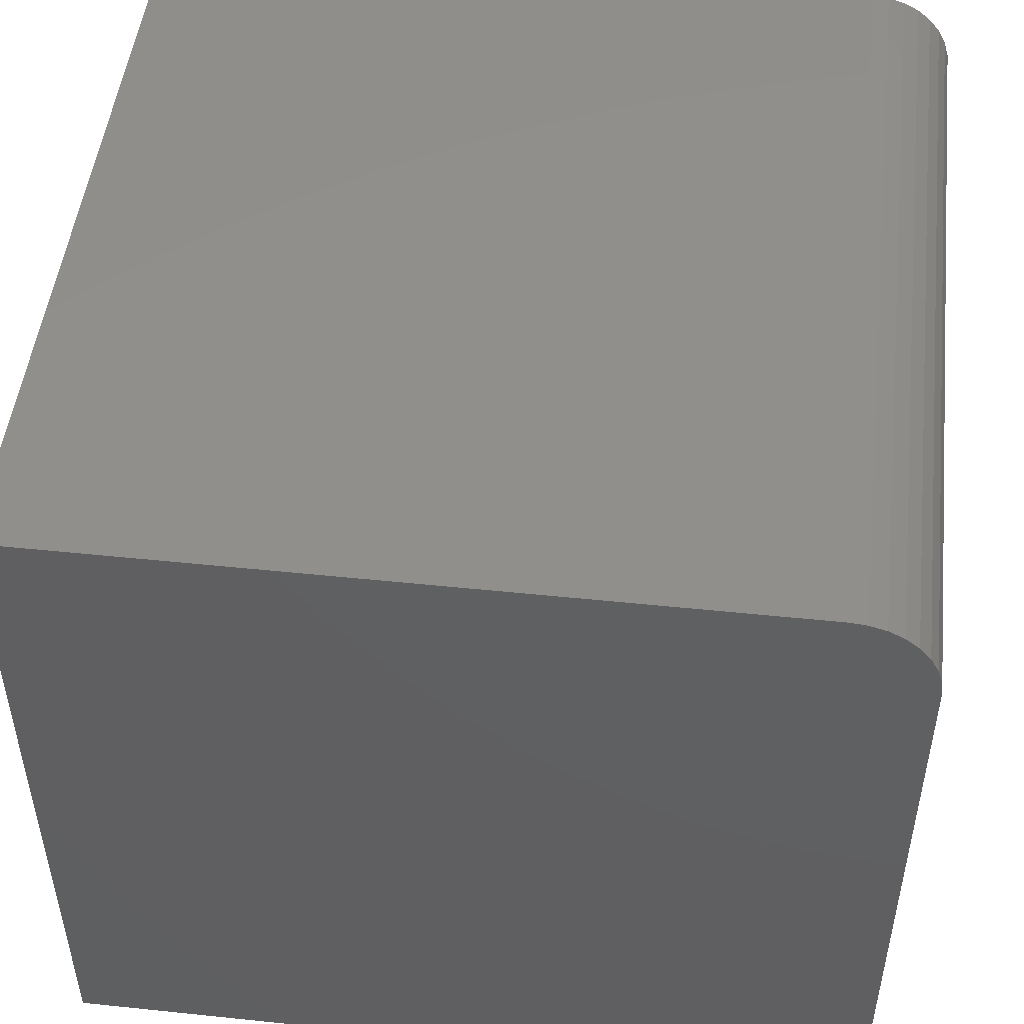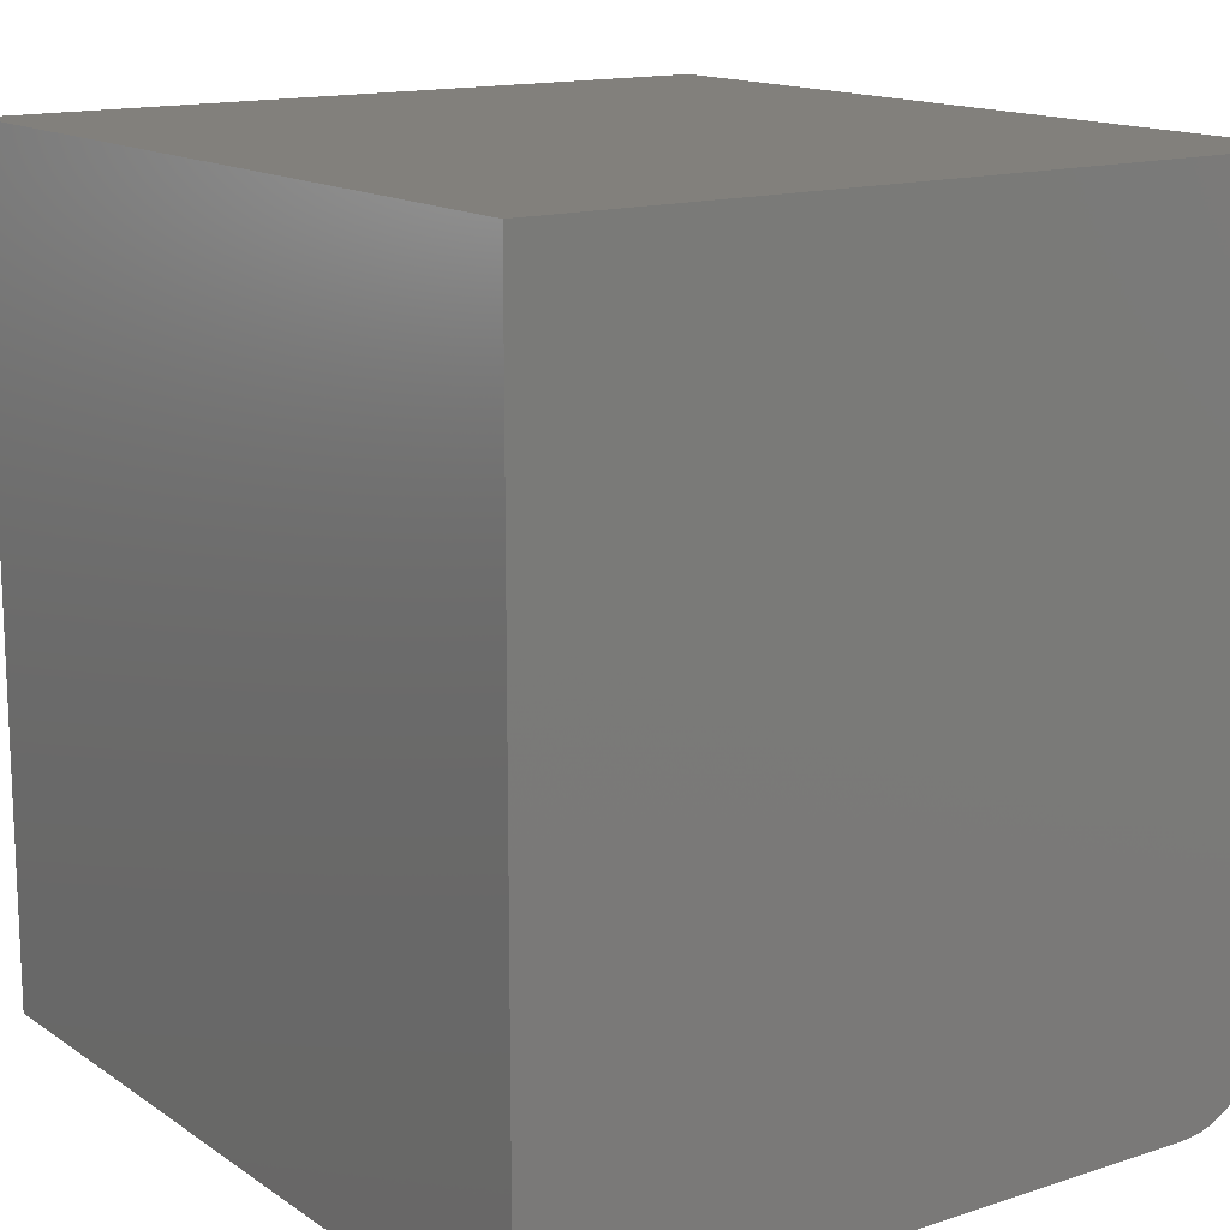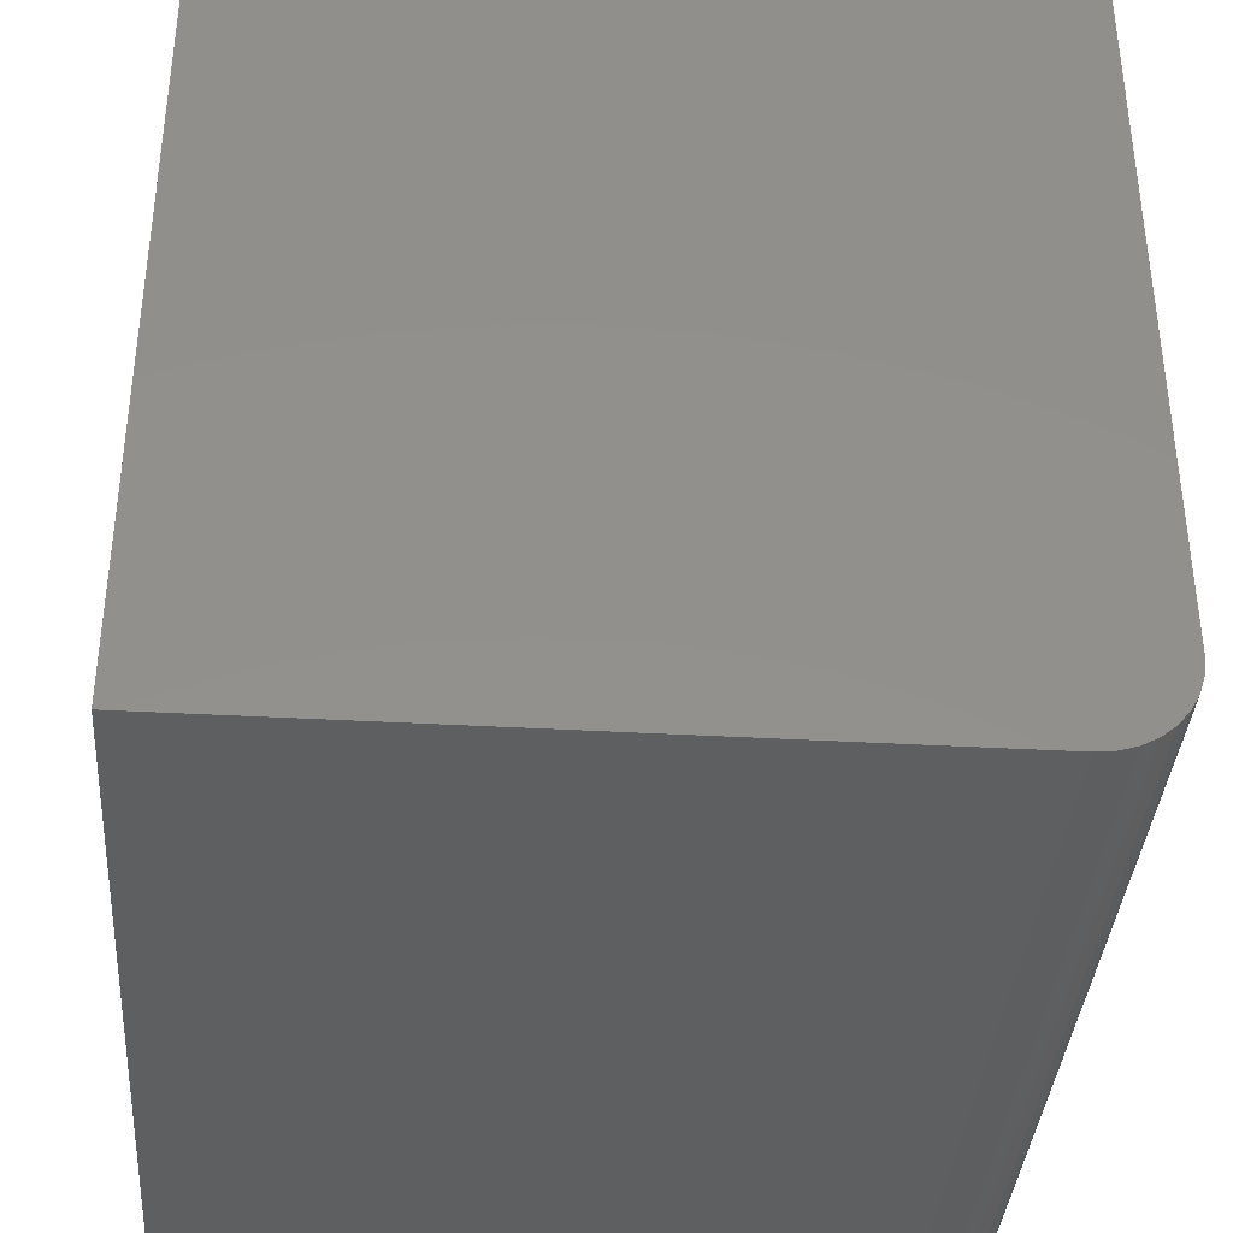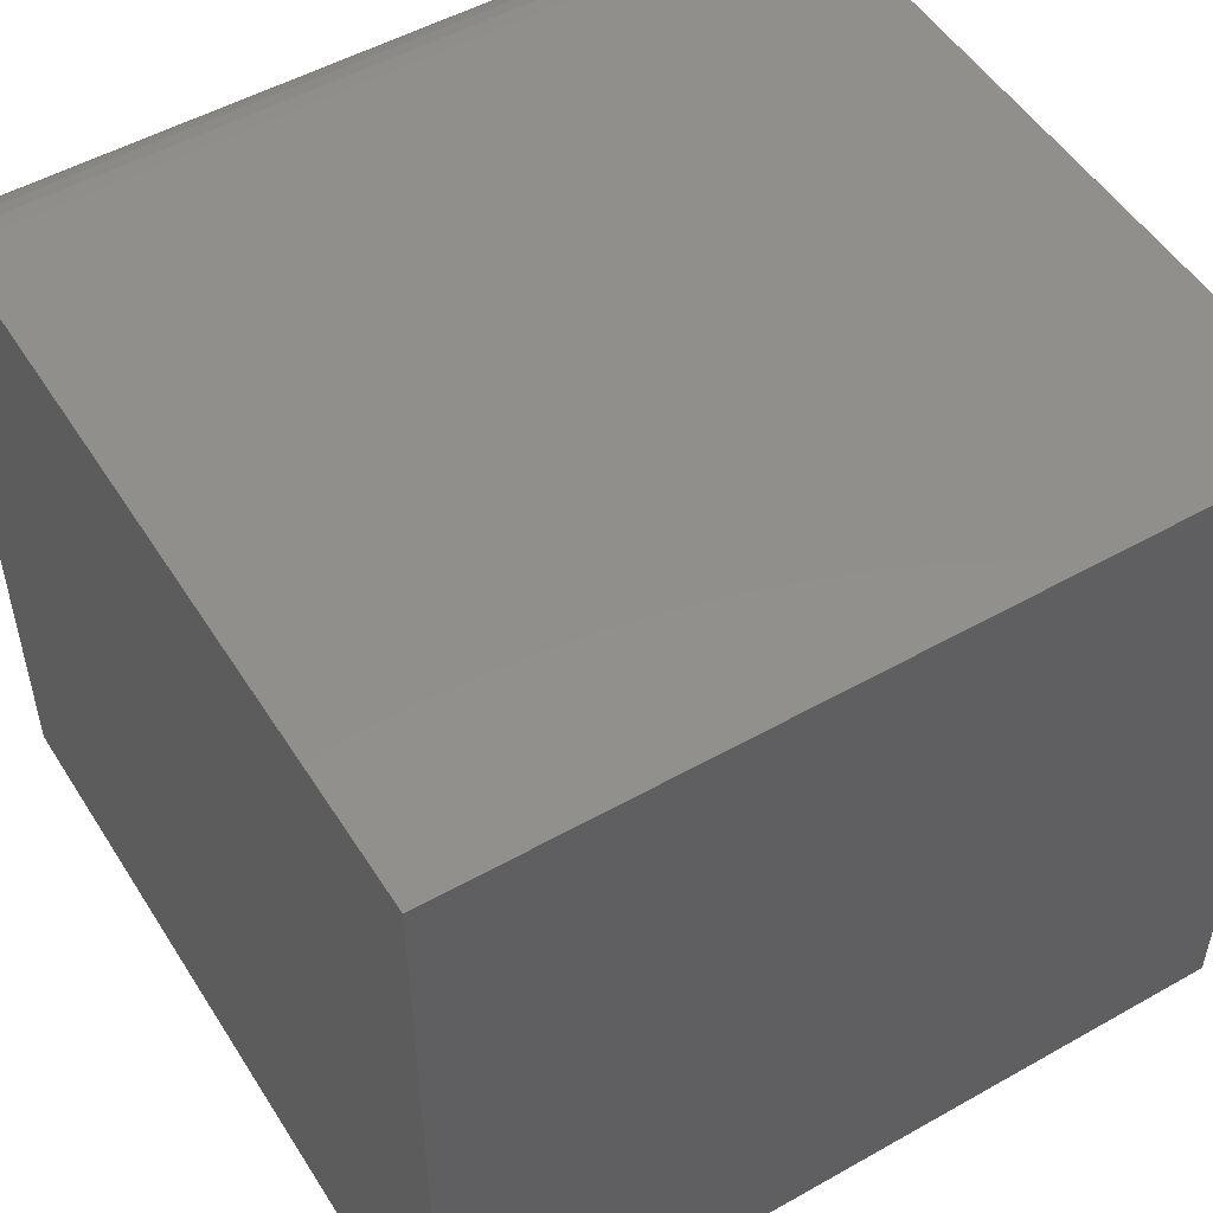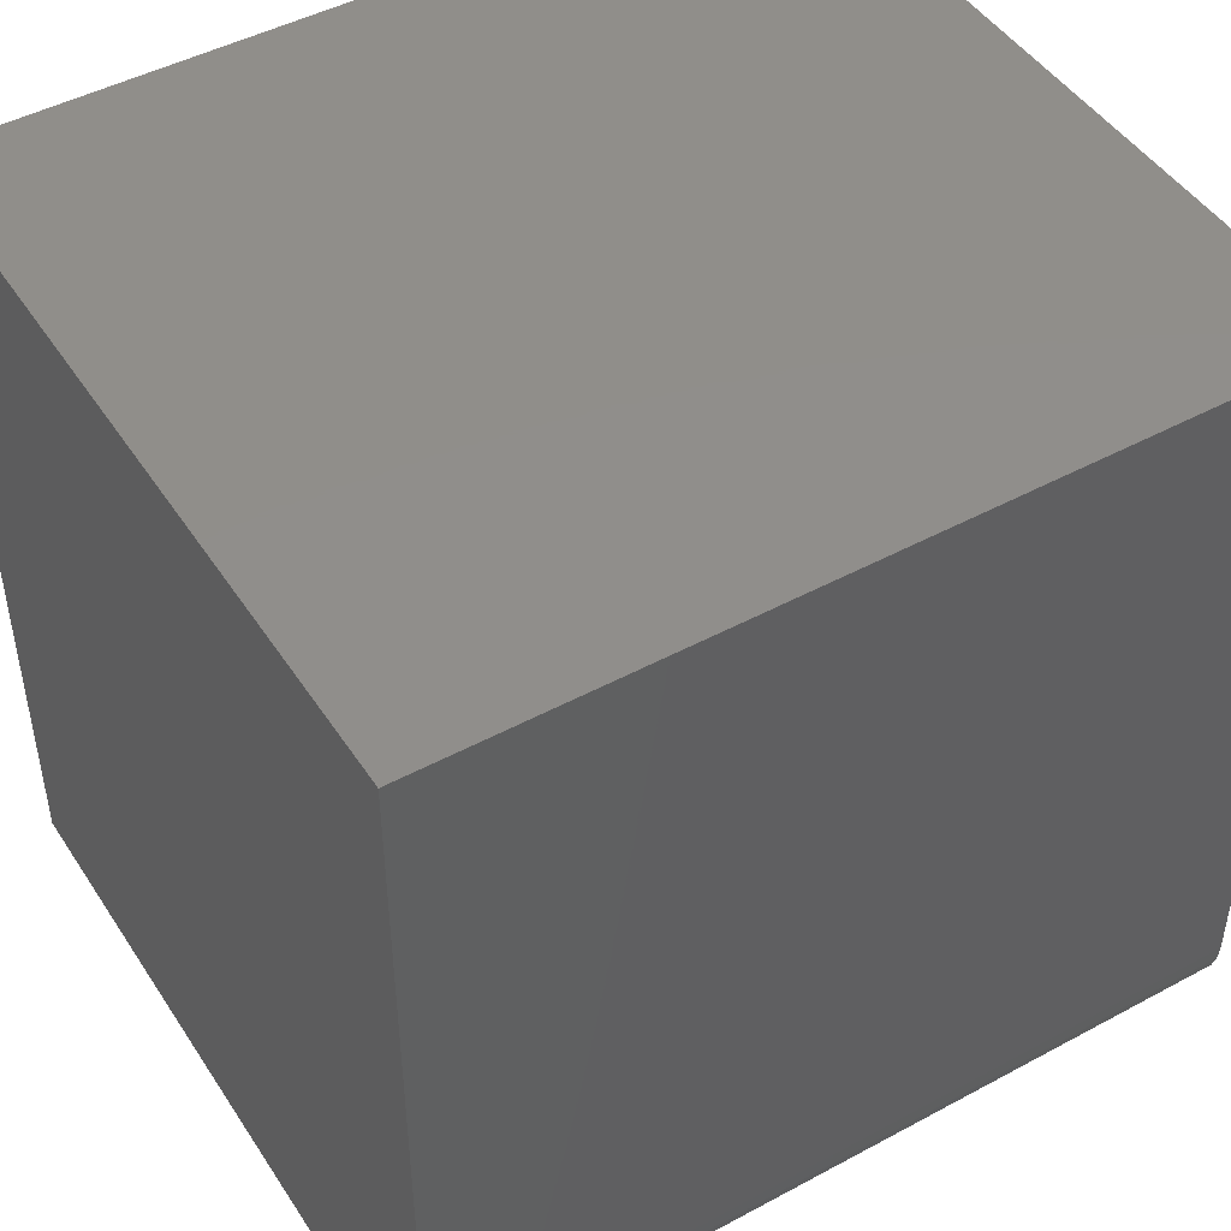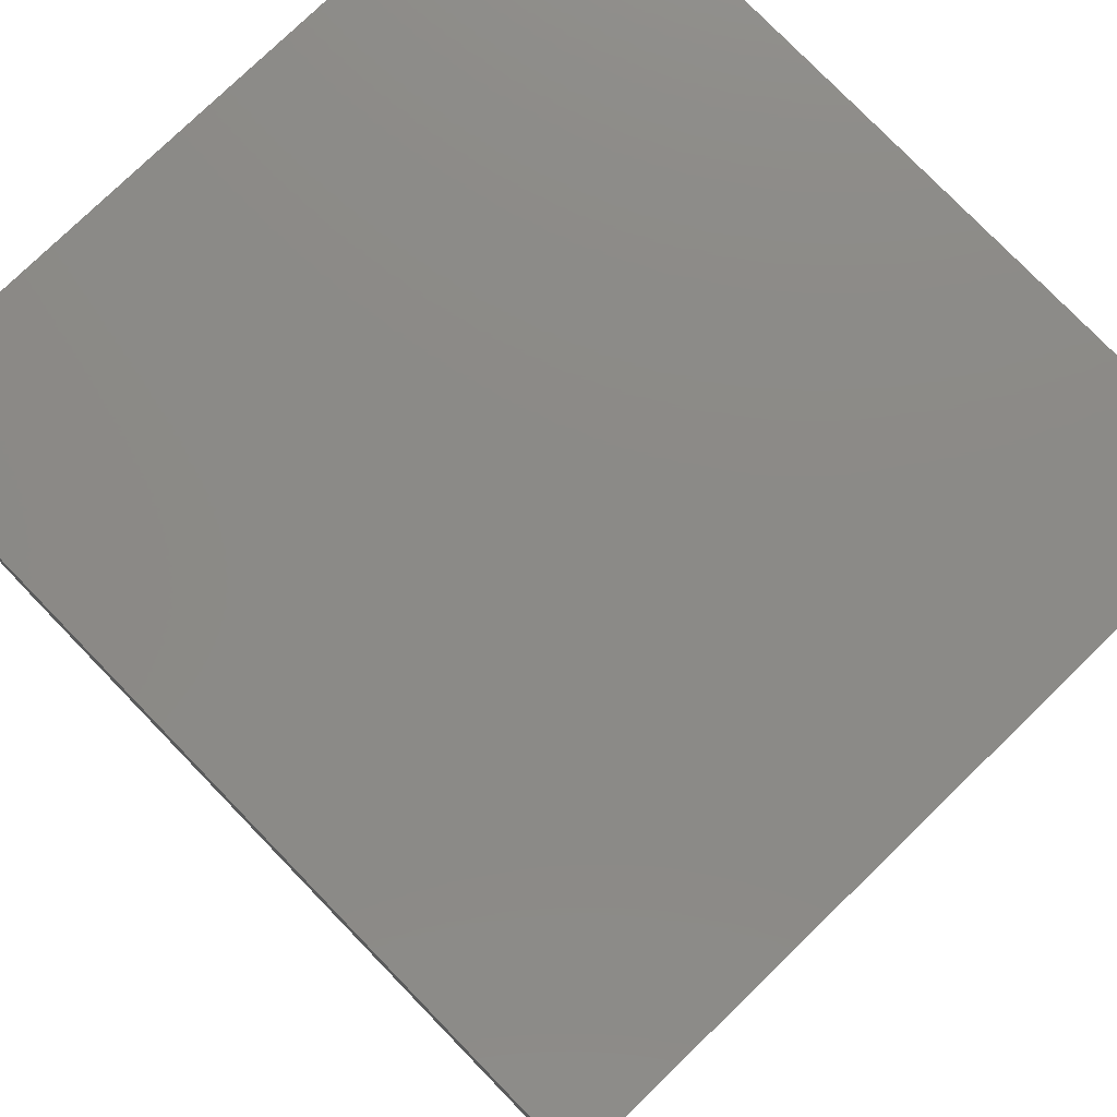
<metadata>
{"format":"stl","ext":"stl","renderer":"f3d","projection":"perspective","resolution":1024,"background":"white","views":[{"elev":49.3,"azim":-83.4,"up":"+Z"},{"elev":14.6,"azim":-125.2,"up":"+Y"},{"elev":-37.3,"azim":-94.2,"up":"+Y"},{"elev":51.4,"azim":148.5,"up":"+Z"},{"elev":46.8,"azim":-31.5,"up":"+Y"},{"elev":78.0,"azim":45.9,"up":"+Y"}]}
</metadata>
<code>
# stl→obj: 24 verts, 44 faces
v -0.6172 -0.5234 0.75
v 0.1953 -0.5234 0.75
v -0.6172 0.2031 0.75
v 0.1953 0.2031 0.75
v -0.6172 -0.6094 0
v -0.6172 -0.6094 0.6641
v -0.6172 -0.6077 0.6808
v -0.6172 -0.6028 0.6969
v -0.6172 -0.5949 0.7118
v -0.6172 -0.5842 0.7248
v -0.6172 -0.5712 0.7355
v -0.6172 -0.5563 0.7435
v -0.6172 -0.5402 0.7483
v -0.6172 0.2031 0
v 0.1953 -0.5402 0.7483
v 0.1953 -0.5563 0.7435
v 0.1953 -0.5712 0.7355
v 0.1953 -0.5842 0.7248
v 0.1953 -0.5949 0.7118
v 0.1953 -0.6028 0.6969
v 0.1953 -0.6077 0.6808
v 0.1953 -0.6094 0.6641
v 0.1953 -0.6094 0
v 0.1953 0.2031 0
f 1 2 3
f 3 2 4
f 5 6 7
f 5 7 8
f 5 8 9
f 5 9 10
f 5 10 11
f 5 11 12
f 5 12 13
f 5 13 1
f 5 1 3
f 5 3 14
f 2 15 16
f 2 16 17
f 2 17 18
f 2 18 19
f 2 19 20
f 2 20 21
f 2 21 22
f 2 22 23
f 2 23 24
f 2 24 4
f 6 5 22
f 22 5 23
f 6 22 7
f 7 22 21
f 7 21 8
f 8 21 20
f 8 20 9
f 9 20 19
f 9 19 10
f 10 19 18
f 10 18 11
f 11 18 17
f 11 17 12
f 12 17 16
f 12 16 13
f 13 16 15
f 13 15 1
f 1 15 2
f 5 14 23
f 23 14 24
f 4 24 3
f 3 24 14

</code>
